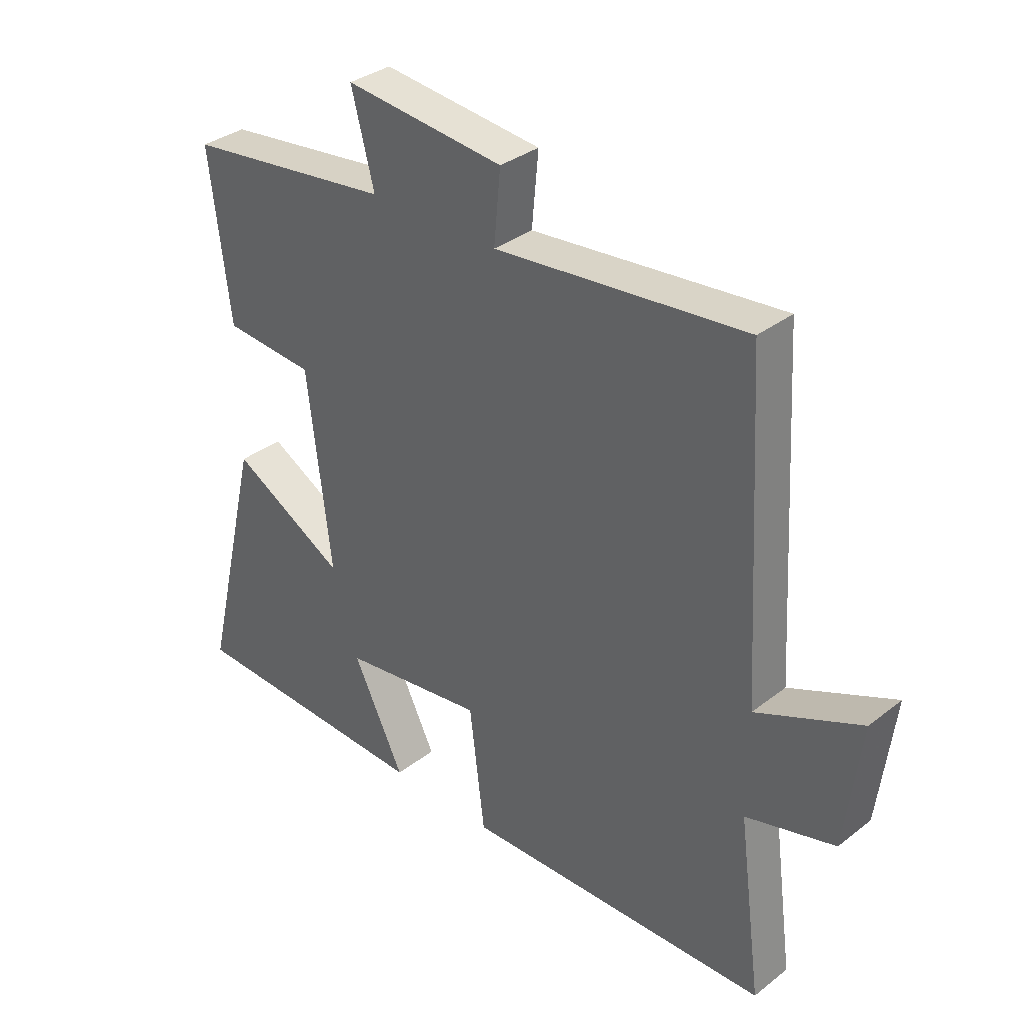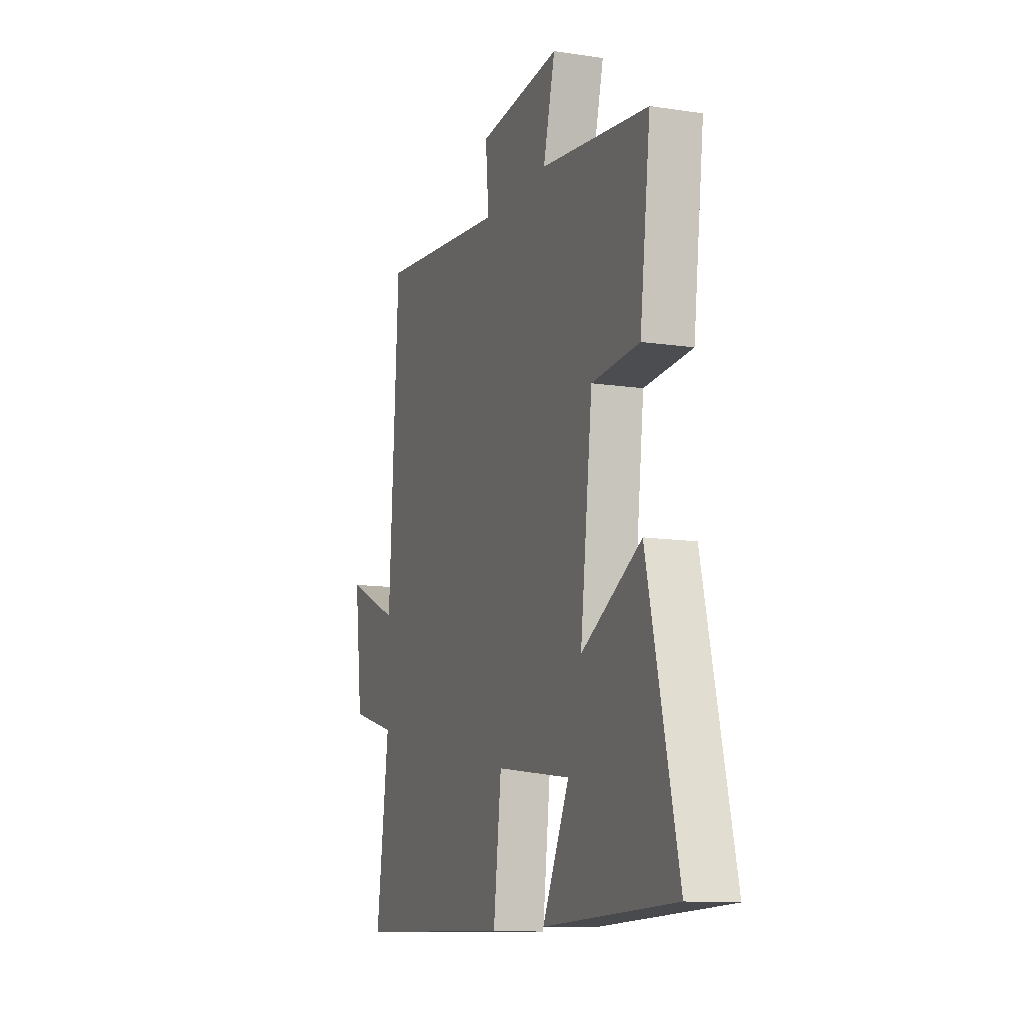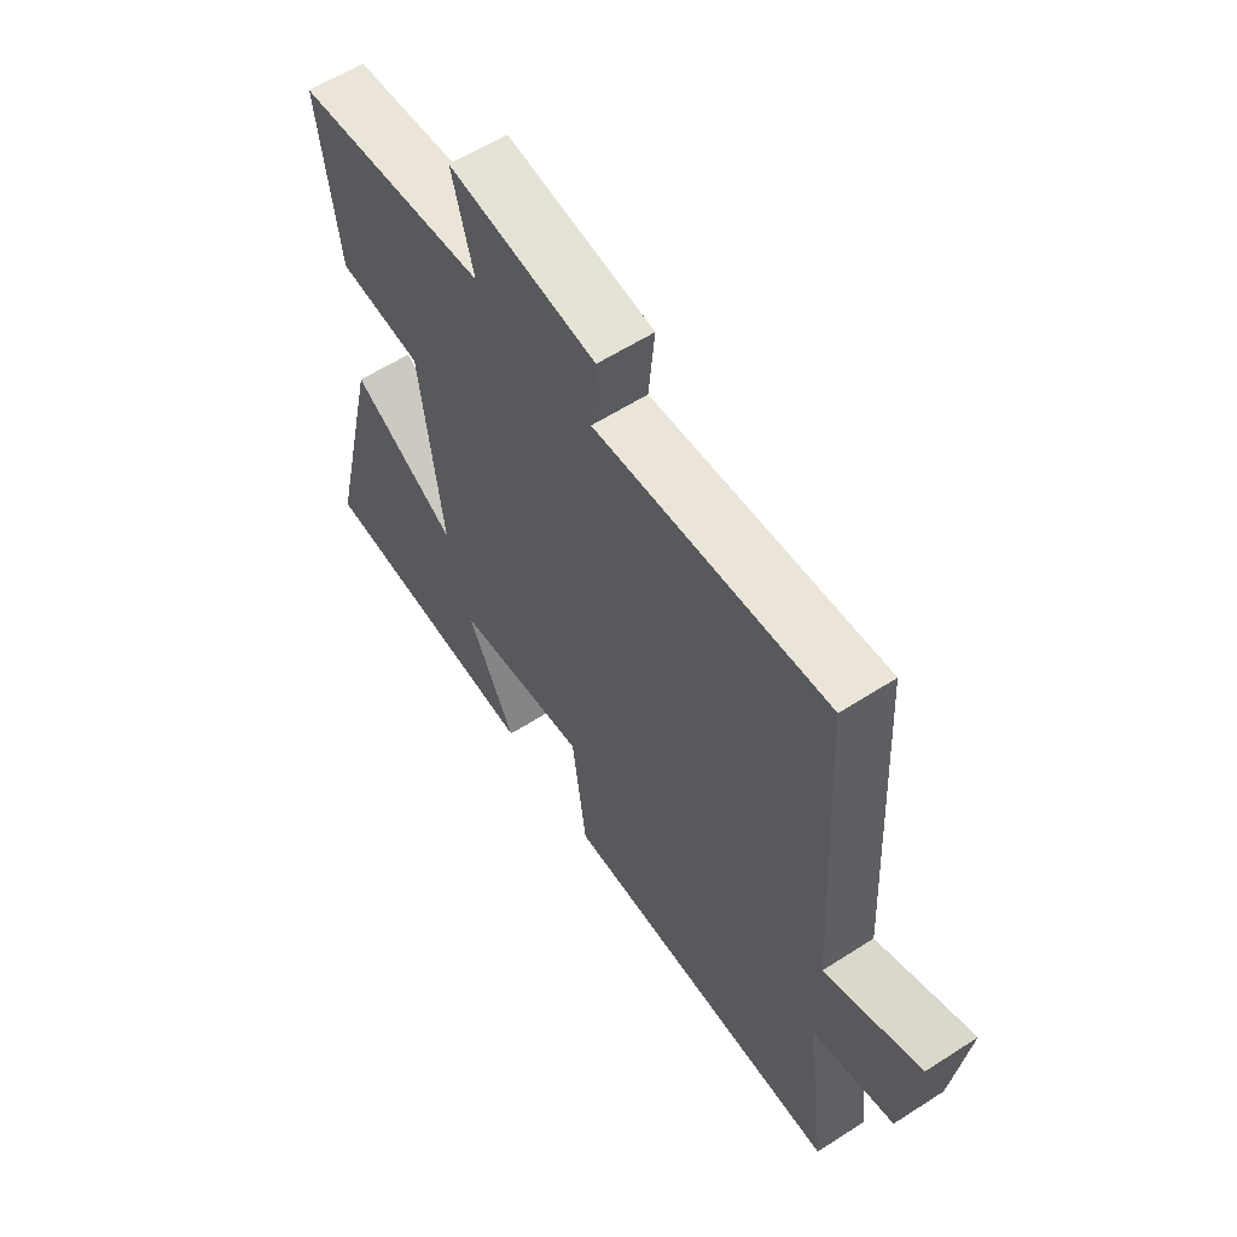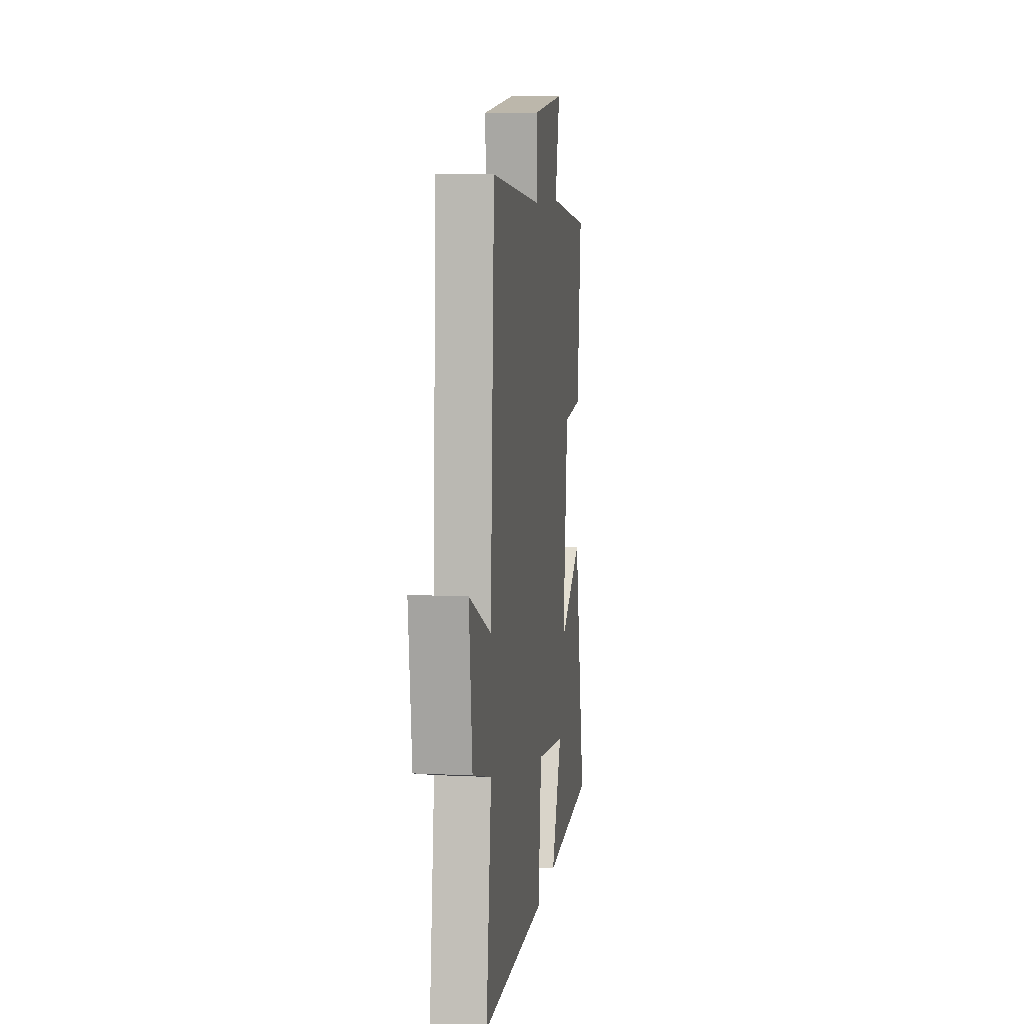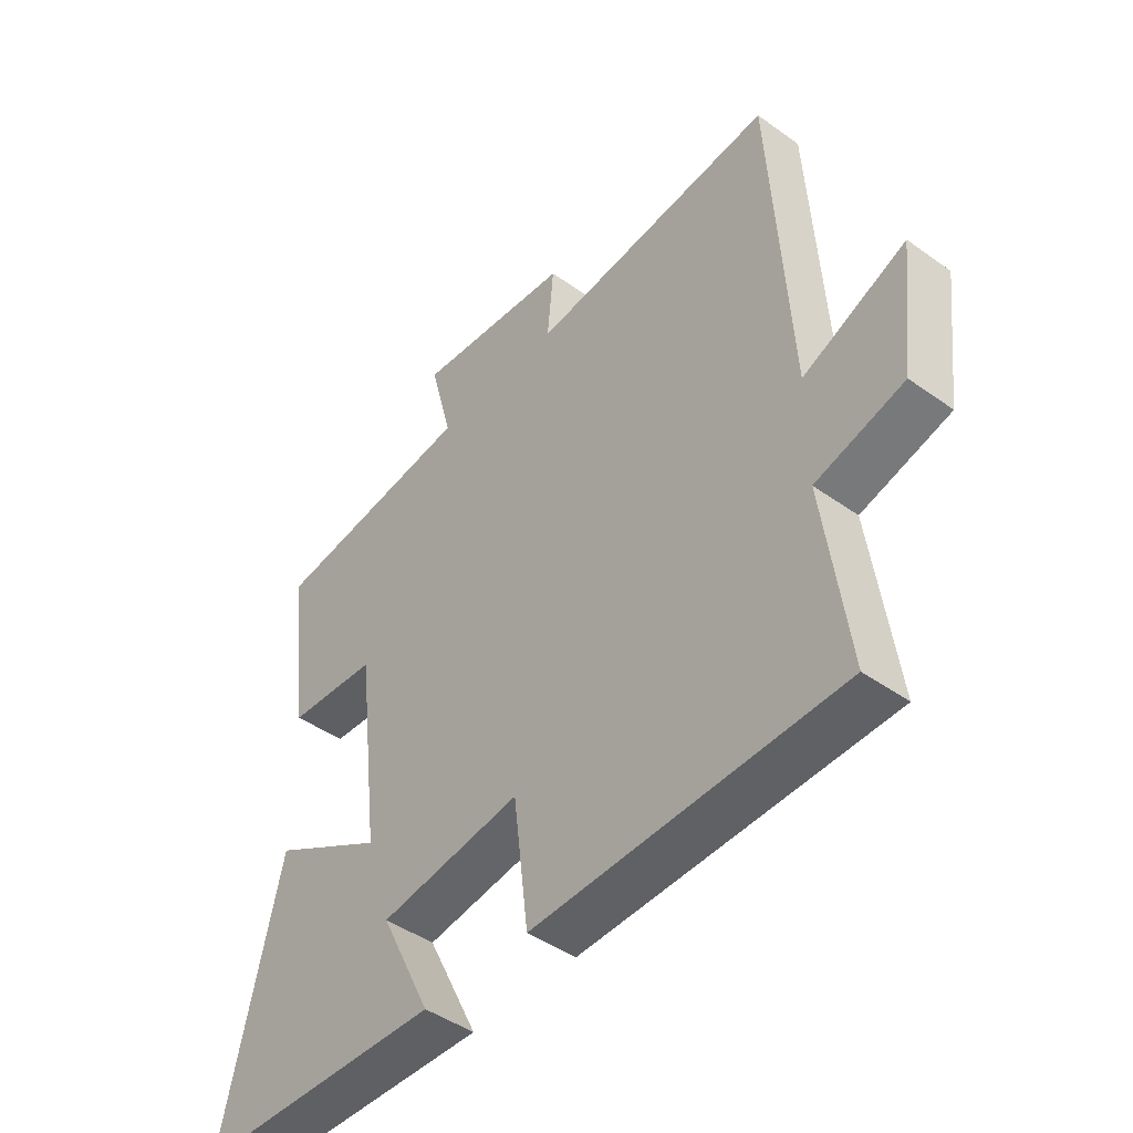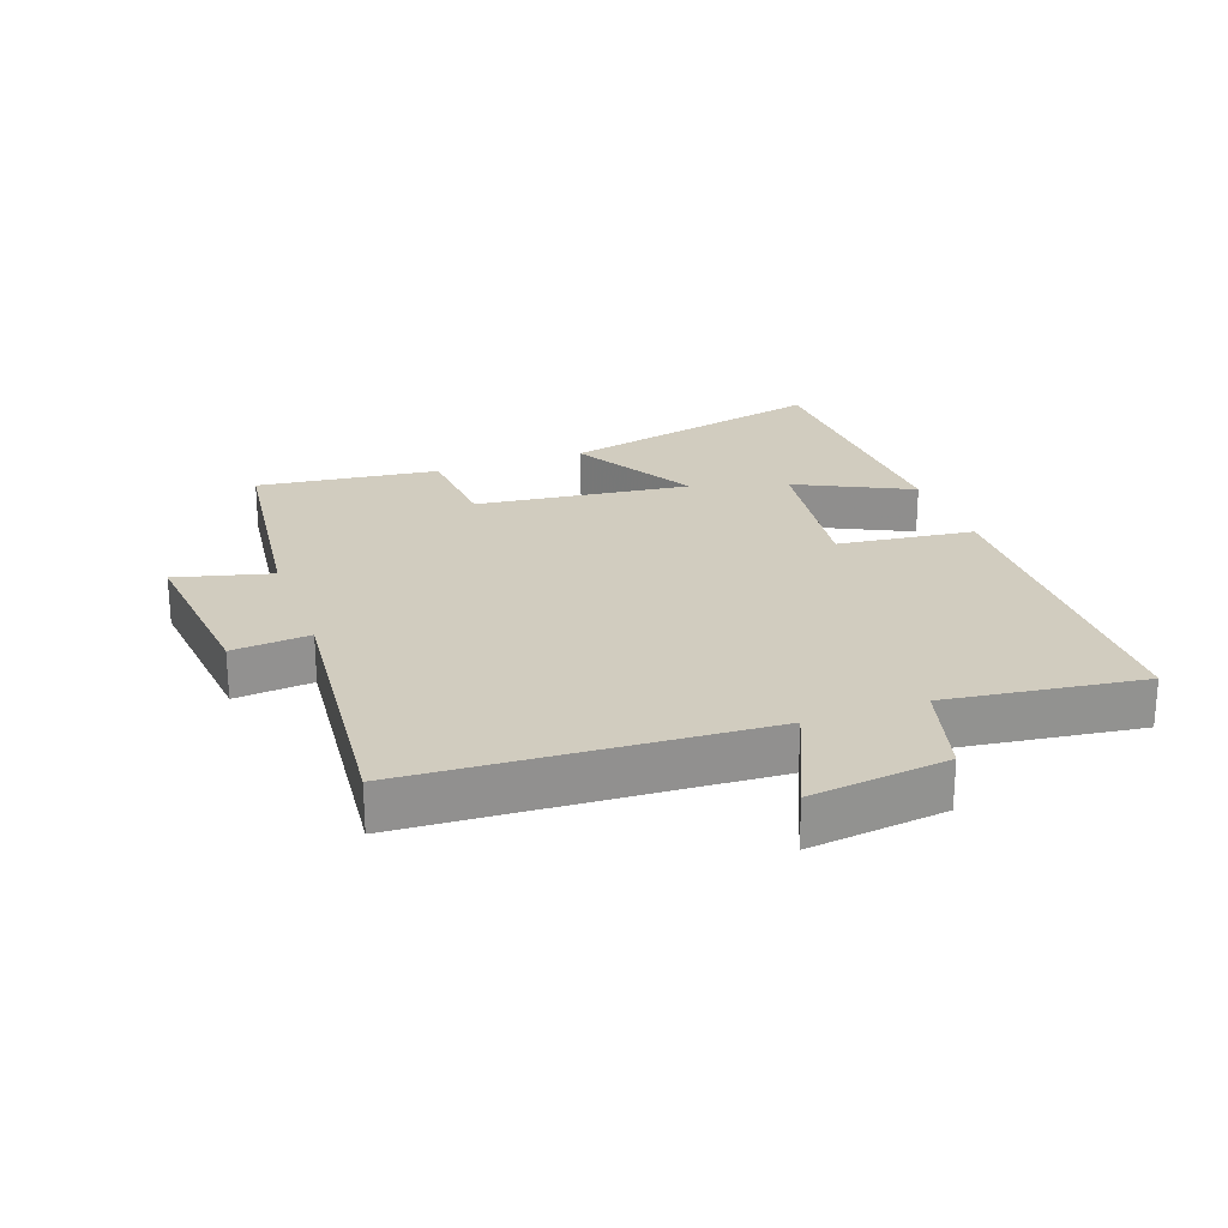
<metadata>
{"format":"obj","ext":"obj","renderer":"f3d","projection":"perspective","resolution":1024,"background":"white","views":[{"elev":34.2,"azim":43.8,"up":"+Z"},{"elev":-11.7,"azim":-110.1,"up":"+Z"},{"elev":59.7,"azim":56.6,"up":"+Z"},{"elev":8.6,"azim":97.5,"up":"+Z"},{"elev":-45.2,"azim":50.4,"up":"+Z"},{"elev":24.0,"azim":70.1,"up":"+Y"}]}
</metadata>
<code>
v -0.6 0.07 -0.486
v -0.5 0.07 -0.063
v -0.304 0.07 -0.173
v -0.344 0.07 0.161
v -0.5 0.07 0.173
v -0.535 0.07 0.456
v -0.181 0.07 0.5
v -0.22 0.07 0.649
v 0.052 0.07 0.621
v 0.041 0.07 0.5
v 0.468 0.07 0.543
v 0.5 0.07 -0.003
v 0.678 0.07 0.075
v 0.652 0.07 -0.139
v 0.5 0.07 -0.181
v 0.541 0.07 -0.486
v 0.013 0.07 -0.5
v -0.013 0.07 -0.287
v -0.259 0.07 -0.321
v -0.171 0.07 -0.5
v -0.6 0 -0.486
v -0.5 0 -0.063
v -0.304 0 -0.173
v -0.344 0 0.161
v -0.5 0 0.173
v -0.535 0 0.456
v -0.181 0 0.5
v -0.22 0 0.649
v 0.052 0 0.621
v 0.041 0 0.5
v 0.468 0 0.543
v 0.5 0 -0.003
v 0.678 0 0.075
v 0.652 0 -0.139
v 0.5 0 -0.181
v 0.541 0 -0.486
v 0.013 0 -0.5
v -0.013 0 -0.287
v -0.259 0 -0.321
v -0.171 0 -0.5
f 19 20 1 2
f 15 16 17 18
f 14 15 18
f 13 14 18
f 12 13 18
f 12 18 19
f 11 12 19
f 10 11 19
f 7 8 9 10
f 6 7 10
f 5 6 10
f 4 5 10
f 3 4 10 19
f 2 3 19
f 22 21 40 39
f 38 37 36 35
f 38 35 34
f 38 34 33
f 38 33 32
f 39 38 32
f 39 32 31
f 39 31 30
f 30 29 28 27
f 30 27 26
f 30 26 25
f 30 25 24
f 39 30 24 23
f 39 23 22
f 1 21 22 2
f 2 22 23 3
f 3 23 24 4
f 4 24 25 5
f 5 25 26 6
f 6 26 27 7
f 7 27 28 8
f 8 28 29 9
f 9 29 30 10
f 10 30 31 11
f 11 31 32 12
f 12 32 33 13
f 13 33 34 14
f 14 34 35 15
f 15 35 36 16
f 16 36 37 17
f 17 37 38 18
f 18 38 39 19
f 19 39 40 20
f 20 40 21 1

</code>
